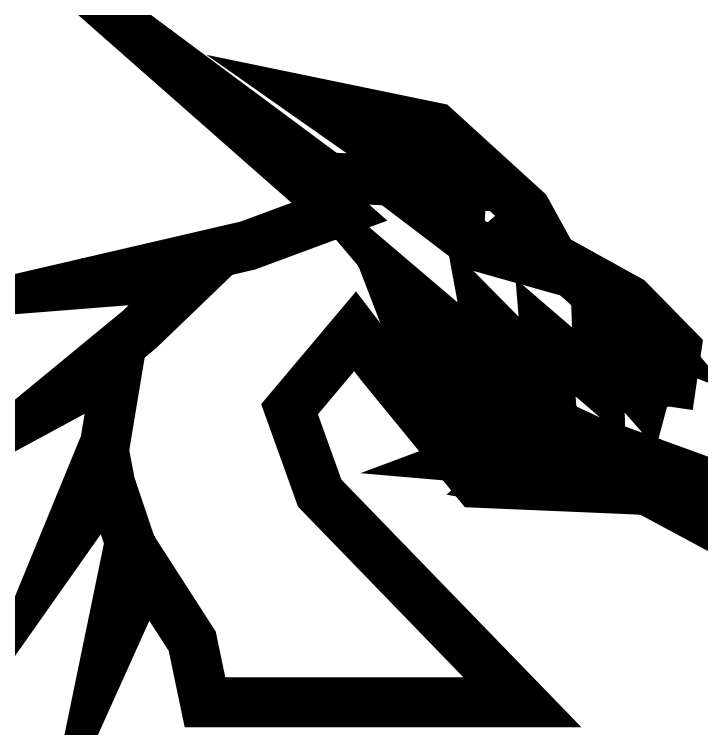
<metadata>
{"format":"dxf","ext":"dxf","renderer":"ezdxf+matplotlib","layout":"modelspace","background":"white","min_lineweight":24,"dpi":150}
</metadata>
<code>
0
SECTION
2
ENTITIES
0
LWPOLYLINE
8
0
90
60
70
0
10
57.1
20
-4.733
30
0
10
57.88
20
0.581
30
0
10
53.52
20
5.02
30
0
10
46.48
20
8.92
30
0
10
44.08
20
13.29
30
0
10
35.74
20
20.88
30
0
10
25.09
20
23.08
30
0
10
35.46
20
15.8
30
0
10
25.83
20
16.31
30
0
10
9.8
20
28.22
30
0
10
26.91
20
13.16
30
0
10
18.5
20
10.05
30
0
10
3.39
20
6.539
30
0
10
13.77
20
7.361
30
0
10
8.538
20
2.33
30
0
10
-2.8e-05
20
-4.699
30
0
10
6.539
20
-1.165
30
0
10
5.389
20
-8.078
30
0
10
1.598
20
-17.3
30
0
10
5.766
20
-11.39
30
0
10
5.852
20
-11.84
30
0
10
7.652
20
-17.19
30
0
10
5.503
20
-27.6
30
0
10
9.091
20
-19.63
30
0
10
13.39
20
-26.31
30
0
10
14.56
20
-31.92
30
0
10
43.73
20
-31.92
30
0
10
25.1
20
-12.7
30
0
10
22.33
20
-4.99
30
0
10
28.35
20
2.166
30
0
10
30.71
20
-0.9105
30
0
10
39.57
20
-11.74
30
0
10
44.93
20
-11.97
30
0
10
41.99
20
-11.45
30
0
10
43.88
20
-9.862
30
0
10
39.18
20
-9.457
30
0
10
42.04
20
-8.388
30
0
10
38.08
20
-7.597
30
0
10
36.8
20
-5.576
30
0
10
40.08
20
-5.573
30
0
10
35.36
20
-2.865
30
0
10
33.15
20
2.871
30
0
10
40.55
20
-4.448
30
0
10
49.79
20
-9.517
30
0
10
54.76
20
-12.19
30
0
10
50.23
20
-8.628
30
0
10
56
20
-10.05
30
0
10
49.87
20
-7.827
30
0
10
42.06
20
-4.181
30
0
10
35.08
20
4.096
30
0
10
41.21
20
-1.119
30
0
10
40.4
20
3.264
30
0
10
46.2
20
-2.615
30
0
10
45.85
20
1.594
30
0
10
50.74
20
-2.615
30
0
10
50.62
20
1.045
30
0
10
54.89
20
-3.824
30
0
10
55.6
20
-1.154
30
0
10
57.1
20
-4.733
30
0
10
57.1
20
-4.733
30
0
0
LWPOLYLINE
8
0
90
5
70
0
10
53.94
20
3.606
30
0
10
55.24
20
2.052
30
0
10
53.75
20
2.627
30
0
10
52.62
20
3.654
30
0
10
53.94
20
3.606
30
0
0
LWPOLYLINE
8
0
90
5
70
0
10
40.24
20
11.93
30
0
10
42.64
20
9.139
30
0
10
39.55
20
10.01
30
0
10
36.71
20
12.16
30
0
10
40.24
20
11.93
30
0
0
ENDSEC
0
EOF

</code>
